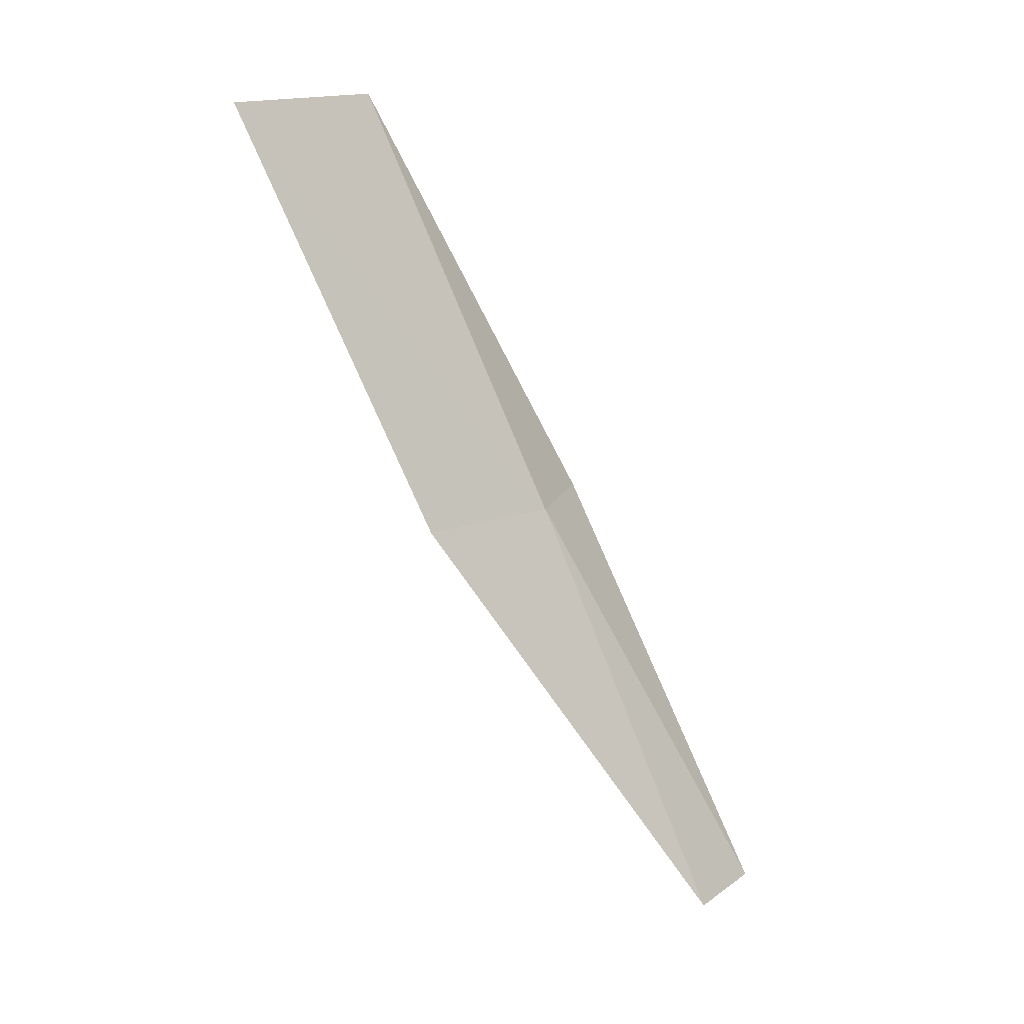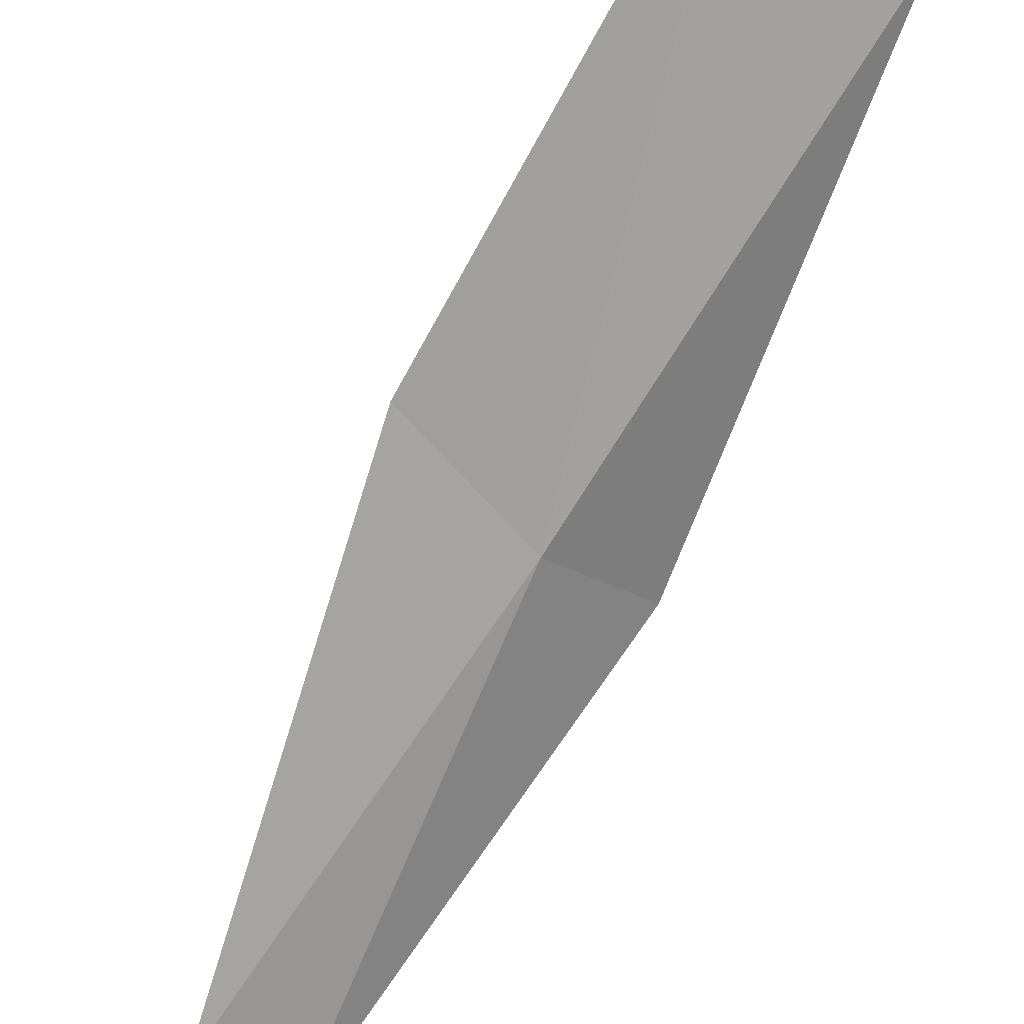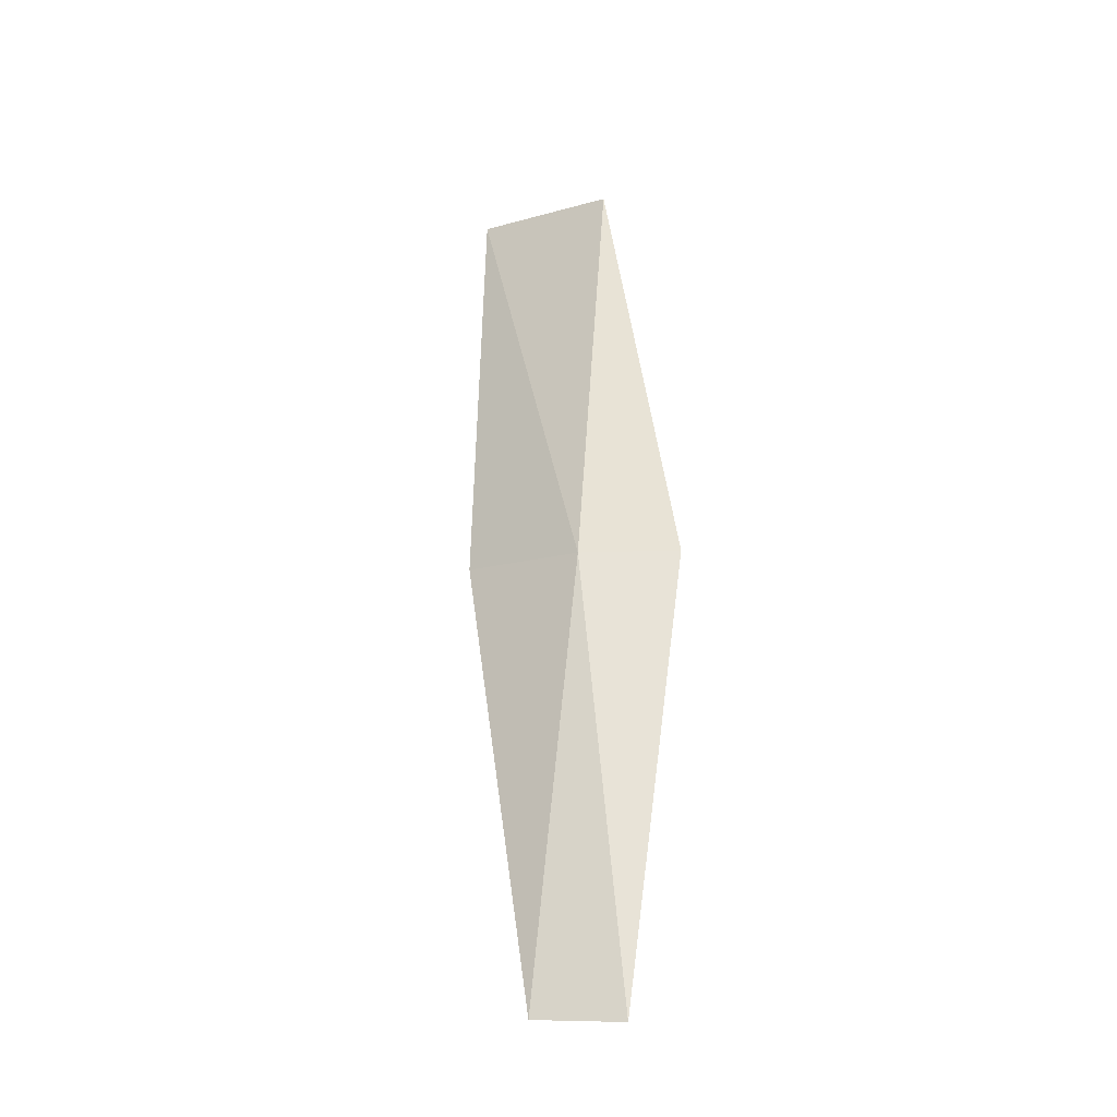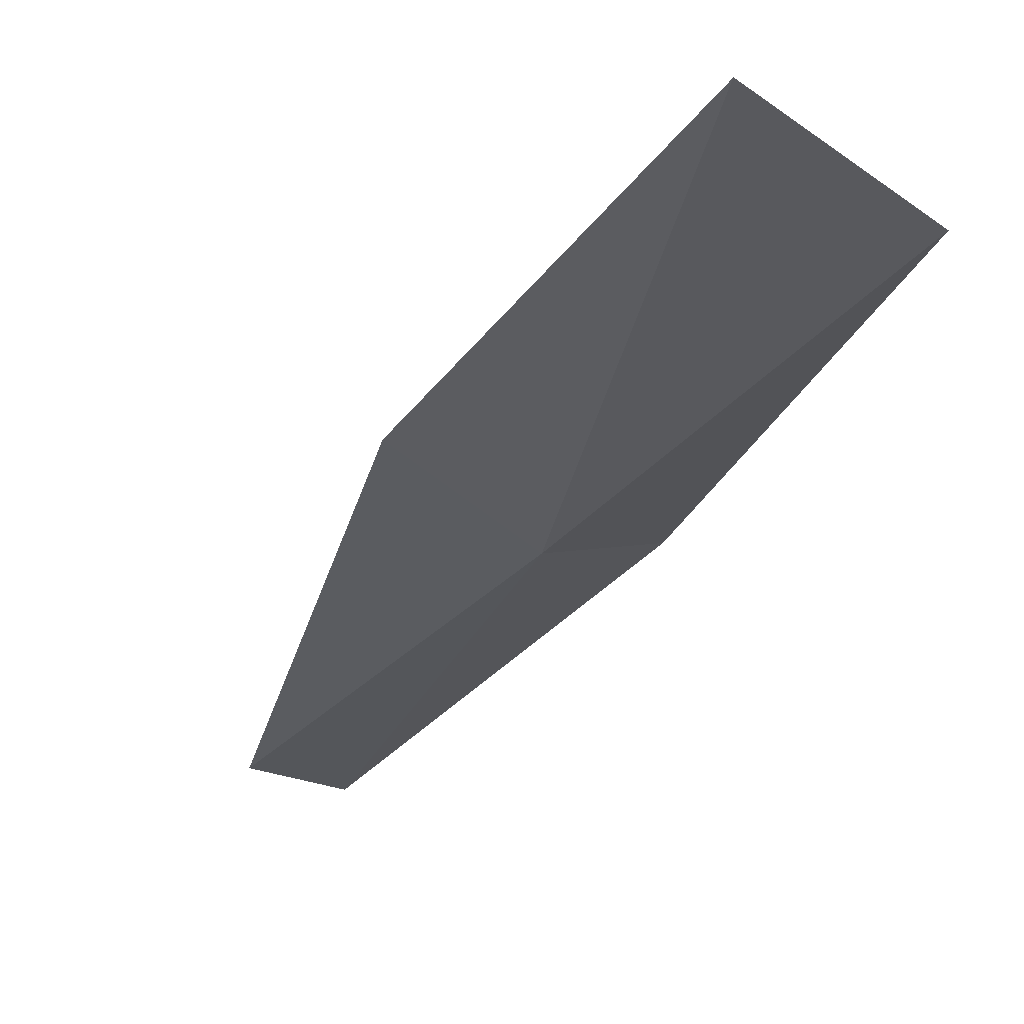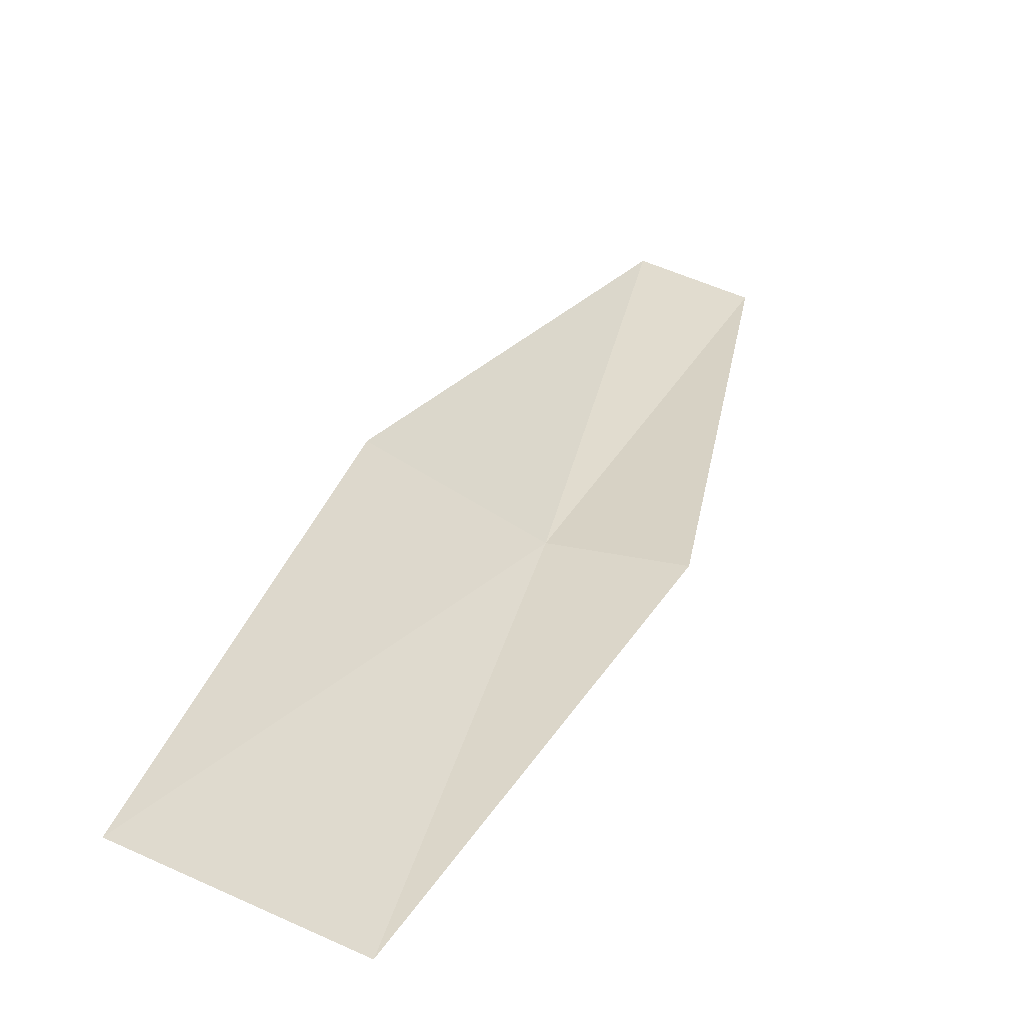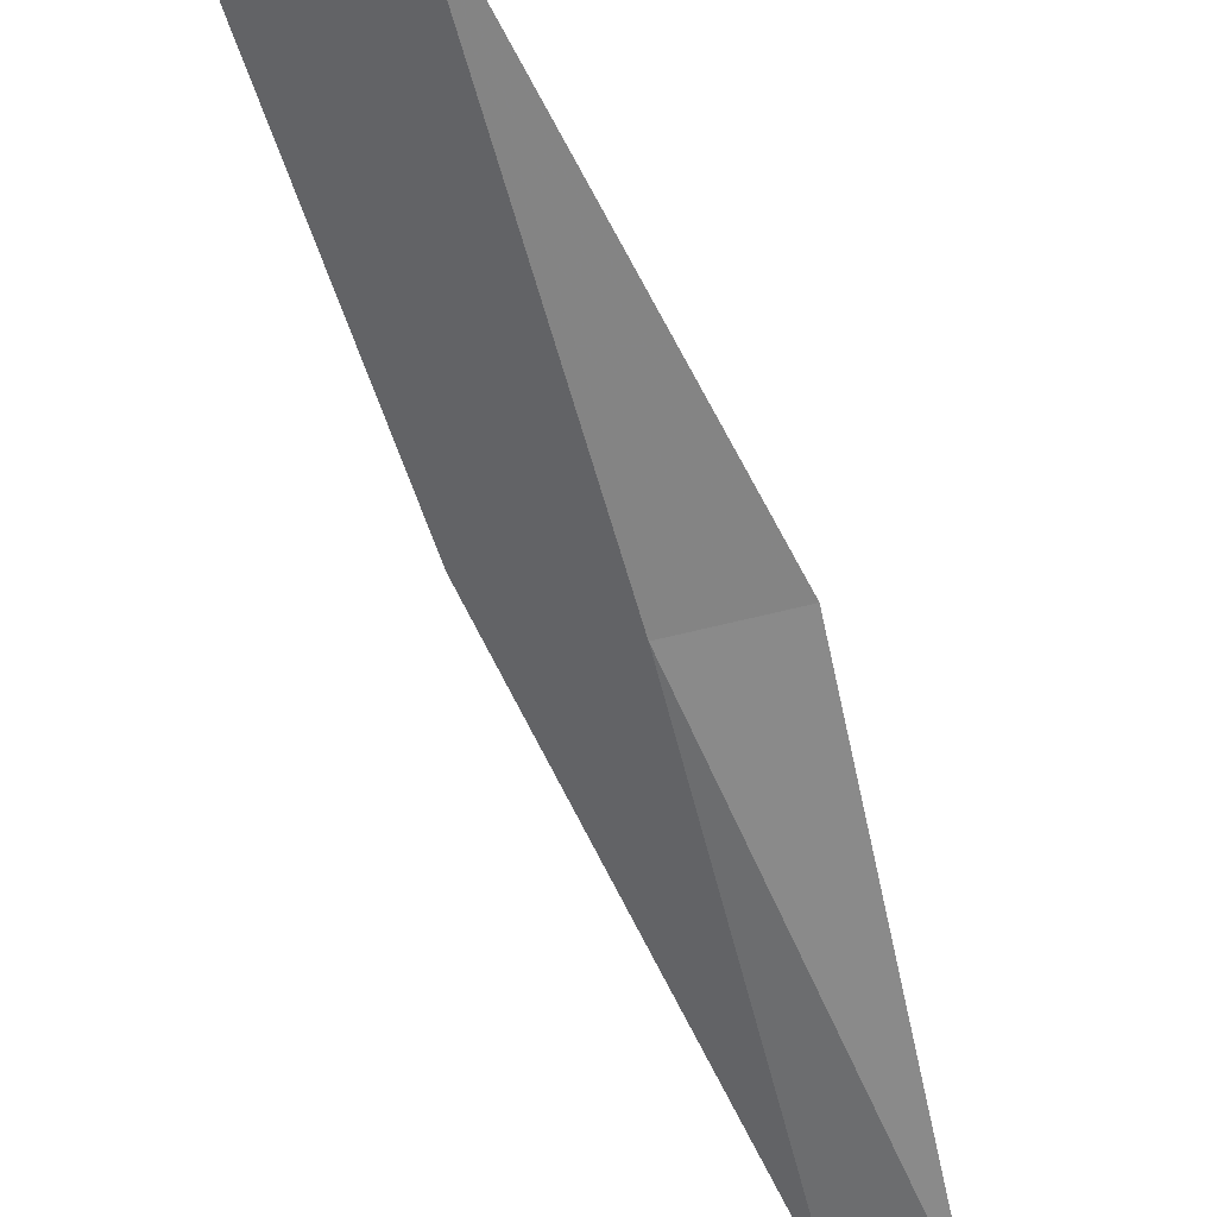
<metadata>
{"format":"obj","ext":"obj","renderer":"f3d","projection":"perspective","resolution":1024,"background":"white","views":[{"elev":17.3,"azim":-68.1,"up":"+Z"},{"elev":-39.6,"azim":-34.7,"up":"+Y"},{"elev":-10.2,"azim":9.3,"up":"+Z"},{"elev":2.4,"azim":-31.0,"up":"+Y"},{"elev":54.0,"azim":13.0,"up":"+Y"},{"elev":-37.7,"azim":17.4,"up":"+Y"}]}
</metadata>
<code>
v 21.37 21 13.08
v 22.38 21.05 13.08
v 21.36 23.02 17.43
v 19.88 23.79 17.43
v 20.12 21.8 13.08
v 22.12 18.8 8.717
v 21.24 19.04 8.717
f 1 3 2
f 1 5 4
f 1 4 3
f 1 6 7
f 1 2 6
f 1 7 5

</code>
